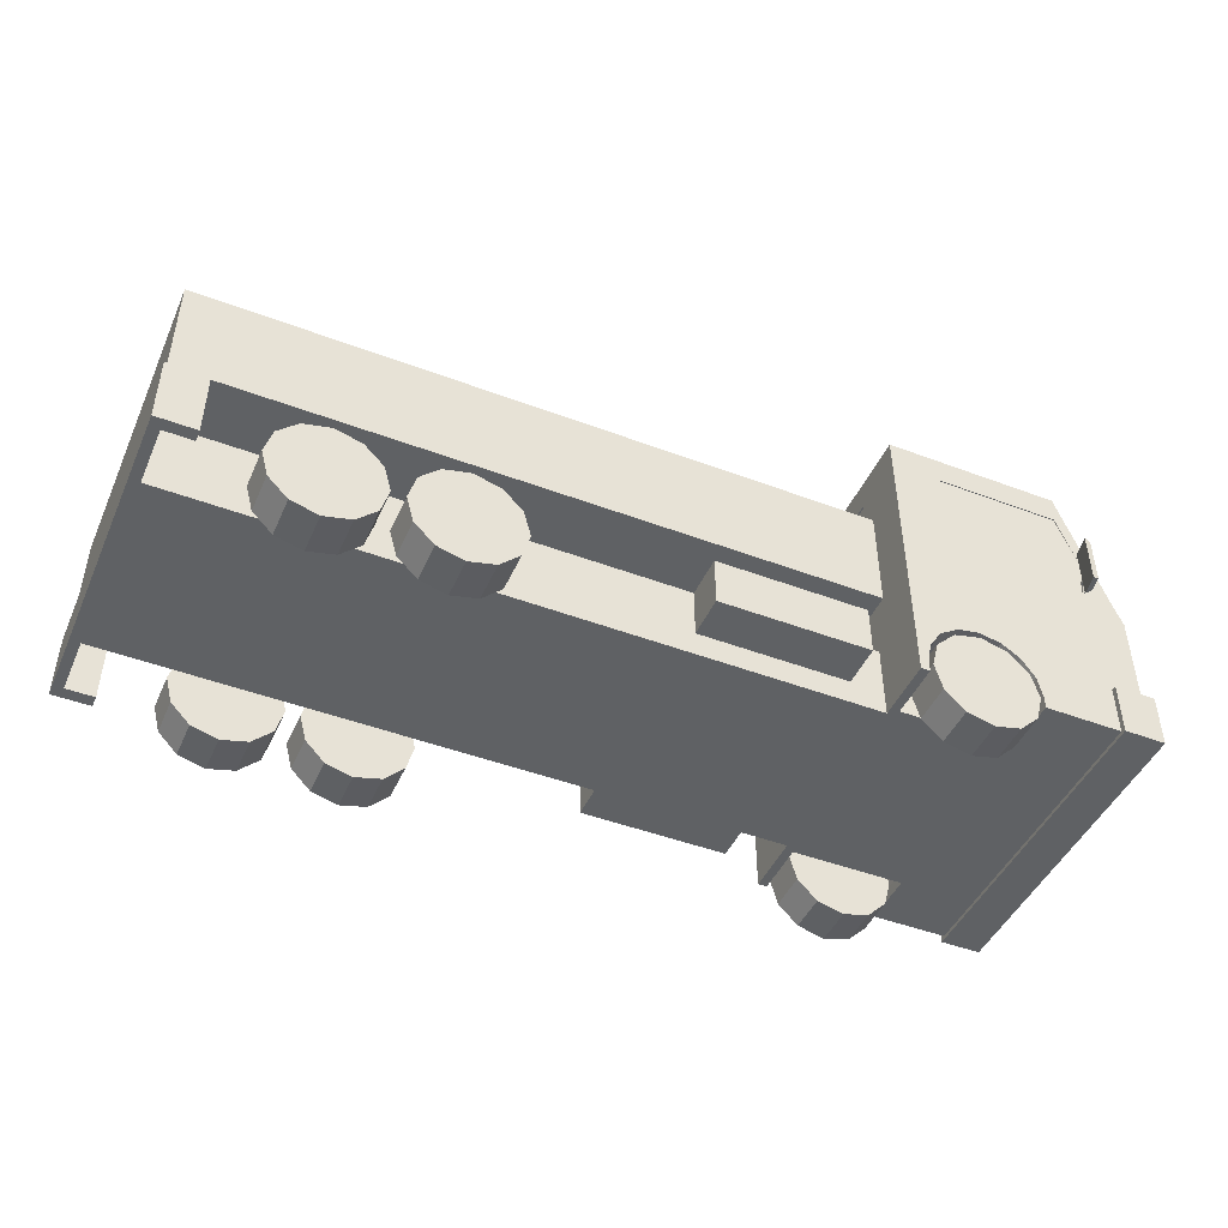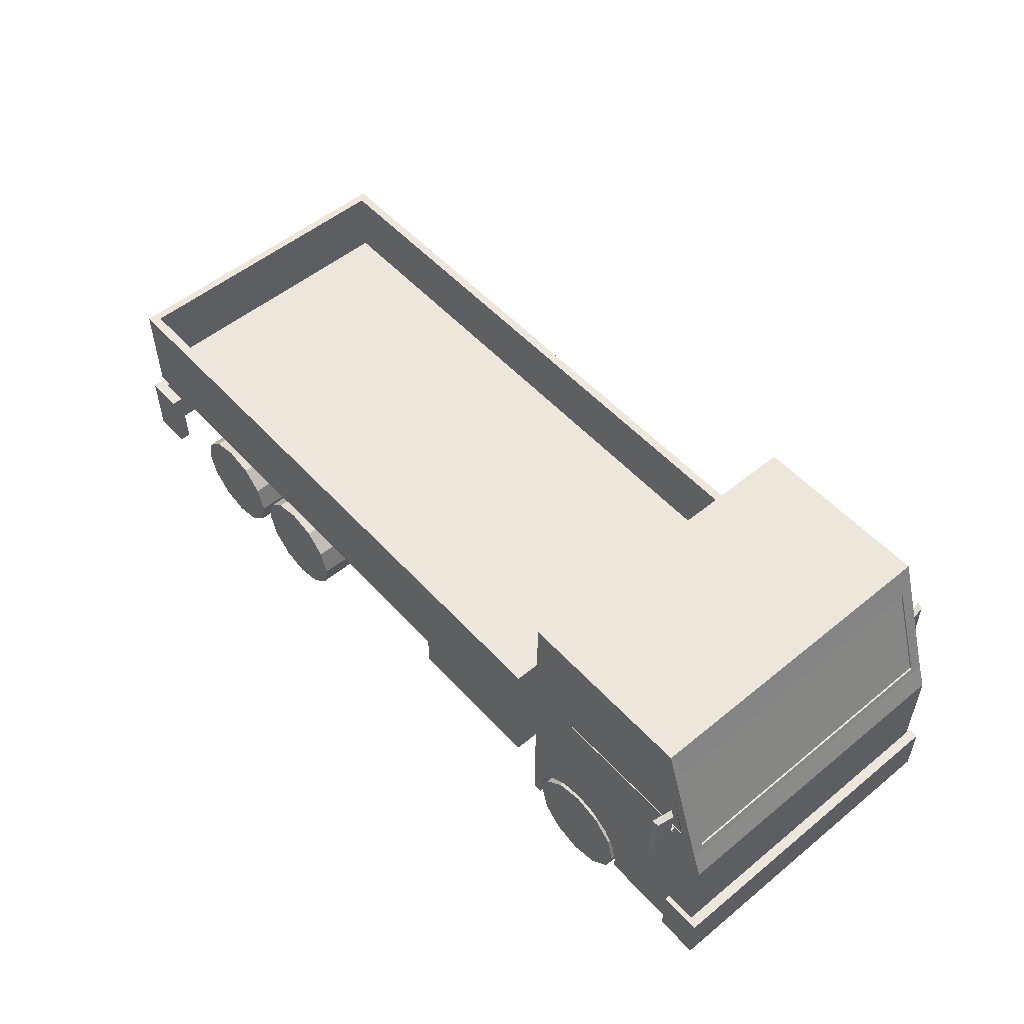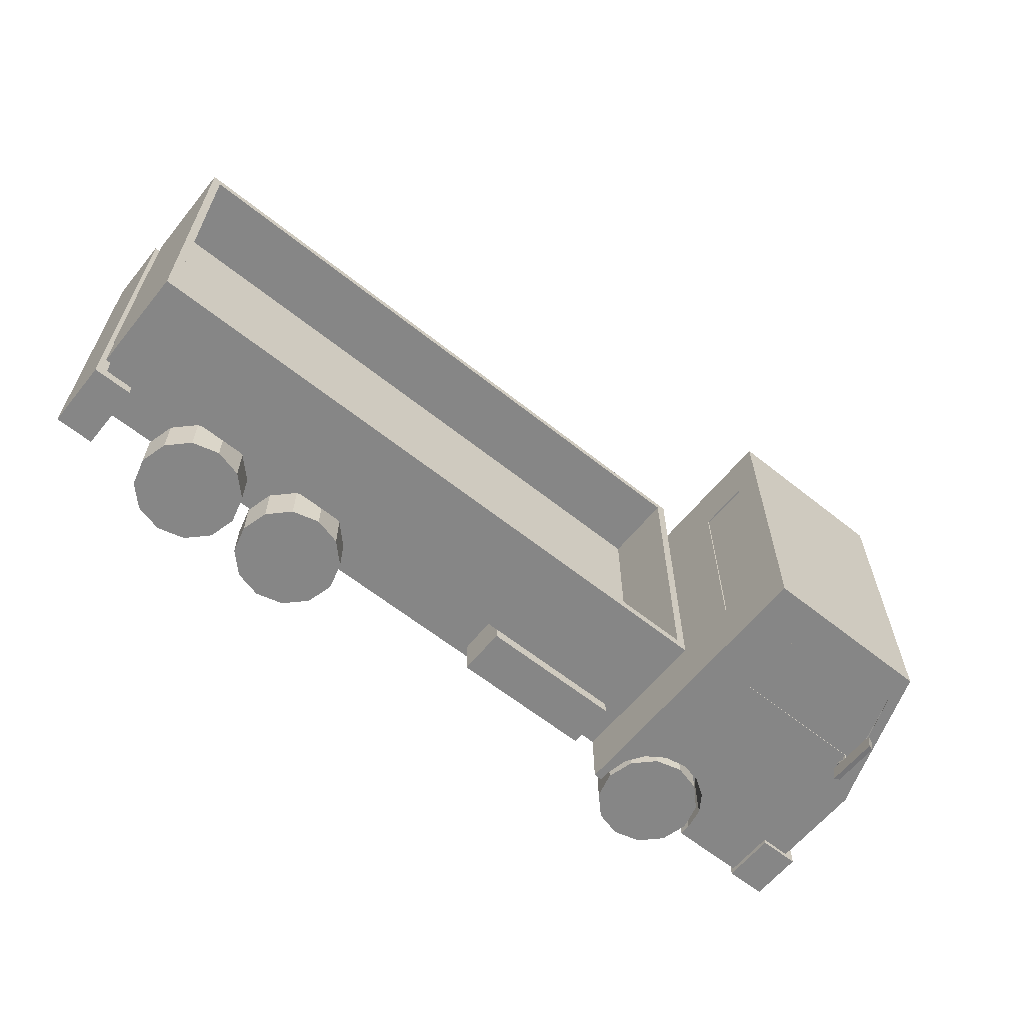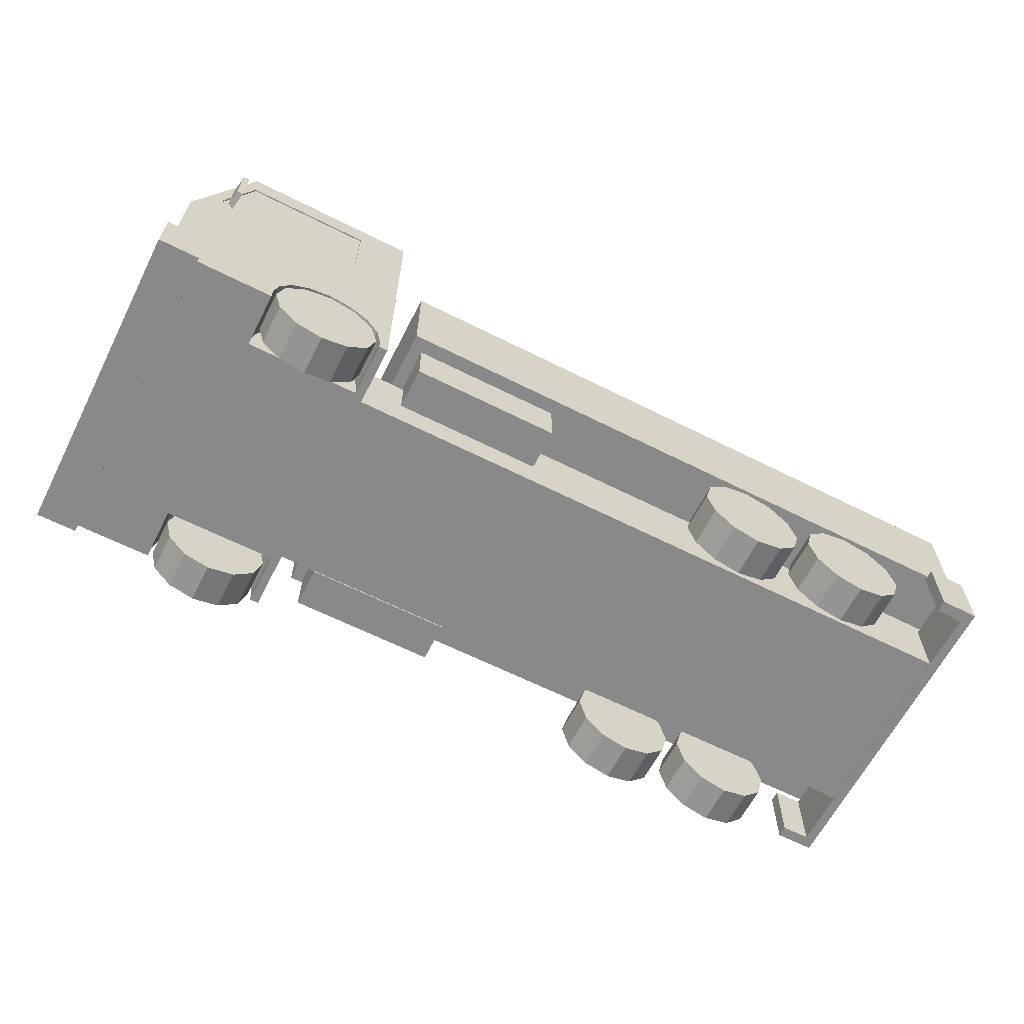
<metadata>
{"format":"obj","ext":"obj","renderer":"f3d","projection":"perspective","resolution":1024,"background":"white","views":[{"elev":-46.0,"azim":156.6,"up":"+Y"},{"elev":53.2,"azim":-131.2,"up":"+Y"},{"elev":-62.1,"azim":141.0,"up":"+Z"},{"elev":-63.3,"azim":-27.0,"up":"+Y"}]}
</metadata>
<code>
v  -147.2 41.61 -53.52
v  -147.2 41.61 -37.77
v  -136.8 38.82 -37.77
v  -136.8 38.82 -53.52
v  -129.1 31.18 -37.77
v  -129.1 31.18 -53.52
v  -126.3 20.75 -37.77
v  -126.3 20.75 -53.52
v  -129.1 10.31 -37.77
v  -129.1 10.31 -53.52
v  -136.8 2.675 -37.77
v  -136.8 2.675 -53.52
v  -147.2 -0.1202 -37.77
v  -147.2 -0.1202 -53.52
v  -157.6 2.675 -37.77
v  -157.6 2.675 -53.52
v  -165.3 10.31 -37.77
v  -165.3 10.31 -53.52
v  -168.1 20.75 -37.77
v  -168.1 20.75 -53.52
v  -165.3 31.18 -37.77
v  -165.3 31.18 -53.52
v  -157.6 38.82 -37.77
v  -157.6 38.82 -53.52
v  39.85 41.61 -53.52
v  39.85 41.61 -37.77
v  50.28 38.82 -37.77
v  50.28 38.82 -53.52
v  57.92 31.18 -37.77
v  57.92 31.18 -53.52
v  60.71 20.75 -37.77
v  60.71 20.75 -53.52
v  57.92 10.31 -37.77
v  57.92 10.31 -53.52
v  50.28 2.675 -37.77
v  50.28 2.675 -53.52
v  39.85 -0.1202 -37.77
v  39.85 -0.1202 -53.52
v  29.42 2.675 -37.77
v  29.42 2.675 -53.52
v  21.78 10.31 -37.77
v  21.78 10.31 -53.52
v  18.98 20.75 -37.77
v  18.98 20.75 -53.52
v  21.78 31.18 -37.77
v  21.78 31.18 -53.52
v  29.42 38.82 -37.77
v  29.42 38.82 -53.52
v  86.88 41.61 -53.52
v  86.88 41.61 -37.77
v  97.31 38.82 -37.77
v  97.31 38.82 -53.52
v  105 31.18 -37.77
v  105 31.18 -53.52
v  107.7 20.75 -37.77
v  107.7 20.75 -53.52
v  105 10.31 -37.77
v  105 10.31 -53.52
v  97.31 2.675 -37.77
v  97.31 2.675 -53.52
v  86.88 -0.1202 -37.77
v  86.88 -0.1202 -53.52
v  76.45 2.675 -37.77
v  76.45 2.675 -53.52
v  68.81 10.31 -37.77
v  68.81 10.31 -53.52
v  66.01 20.75 -37.77
v  66.01 20.75 -53.52
v  68.81 31.18 -37.77
v  68.81 31.18 -53.52
v  76.45 38.82 -37.77
v  76.45 38.82 -53.52
v  86.88 41.61 54.83
v  86.88 41.61 70.58
v  97.31 38.82 70.58
v  97.31 38.82 54.83
v  105 31.18 70.58
v  105 31.18 54.83
v  107.7 20.75 70.58
v  107.7 20.75 54.83
v  105 10.31 70.58
v  105 10.31 54.83
v  97.31 2.675 70.58
v  97.31 2.675 54.83
v  86.88 -0.1203 70.58
v  86.88 -0.1203 54.83
v  76.45 2.675 70.58
v  76.45 2.675 54.83
v  68.81 10.31 70.58
v  68.81 10.31 54.83
v  66.01 20.75 70.58
v  66.01 20.75 54.83
v  68.81 31.18 70.58
v  68.81 31.18 54.83
v  76.45 38.82 70.58
v  76.45 38.82 54.83
v  39.85 41.61 54.83
v  39.85 41.61 70.58
v  50.28 38.82 70.58
v  50.28 38.82 54.83
v  57.92 31.18 70.58
v  57.92 31.18 54.83
v  60.71 20.75 70.58
v  60.71 20.75 54.83
v  57.92 10.31 70.58
v  57.92 10.31 54.83
v  50.28 2.675 70.58
v  50.28 2.675 54.83
v  39.85 -0.1203 70.58
v  39.85 -0.1203 54.83
v  29.42 2.675 70.58
v  29.42 2.675 54.83
v  21.78 10.31 70.58
v  21.78 10.31 54.83
v  18.98 20.75 70.58
v  18.98 20.75 54.83
v  21.78 31.18 70.58
v  21.78 31.18 54.83
v  29.42 38.82 70.58
v  29.42 38.82 54.83
v  -147.2 41.61 54.83
v  -147.2 41.61 70.58
v  -136.8 38.82 70.58
v  -136.8 38.82 54.83
v  -129.1 31.18 70.58
v  -129.1 31.18 54.83
v  -126.3 20.75 70.58
v  -126.3 20.75 54.83
v  -129.1 10.31 70.58
v  -129.1 10.31 54.83
v  -136.8 2.675 70.58
v  -136.8 2.675 54.83
v  -147.2 -0.1203 70.58
v  -147.2 -0.1203 54.83
v  -157.6 2.675 70.58
v  -157.6 2.675 54.83
v  -165.3 10.31 70.58
v  -165.3 10.31 54.83
v  -168.1 20.75 70.58
v  -168.1 20.75 54.83
v  -165.3 31.18 70.58
v  -165.3 31.18 54.83
v  -157.6 38.82 70.58
v  -157.6 38.82 54.83
v  -106 42.41 65.92
v  -106 42.41 49.65
v  -106 22.98 49.65
v  -106 22.98 65.92
v  -48.04 42.41 49.65
v  -48.04 22.98 49.65
v  -48.04 42.41 65.92
v  -48.04 22.98 65.92
v  -106 42.41 -32.93
v  -106 42.41 -49.2
v  -106 22.98 -49.2
v  -106 22.98 -32.93
v  -48.04 42.41 -49.2
v  -48.04 22.98 -49.2
v  -48.04 42.41 -32.93
v  -48.04 22.98 -32.93
v  -195.9 90.02 -55.99
v  -195.9 90.02 -54.72
v  -195.9 88.76 -54.72
v  -195.9 88.76 -55.99
v  -197.2 88.76 -54.72
v  -195.9 88.76 -51.87
v  -197.2 88.76 -51.87
v  -197.2 90.02 -54.72
v  -197.2 90.02 -55.99
v  -197.2 88.76 -55.99
v  -195.9 84.89 -53.64
v  -197.2 84.89 -53.64
v  -195.9 84.89 -52.37
v  -197.2 84.89 -52.37
v  -195.9 90.02 -51.87
v  -197.2 90.02 -51.87
v  -197.9 103.1 -56.18
v  -196.8 103.1 -62.63
v  -196.8 83.79 -62.63
v  -197.9 83.79 -56.18
v  -194.4 103.9 -63.03
v  -194.4 82.91 -63.03
v  -195.8 103.9 -54.98
v  -195.8 82.91 -54.98
v  -197.2 90.02 72.71
v  -197.2 90.02 71.44
v  -197.2 88.76 71.44
v  -197.2 88.76 72.71
v  -195.9 88.76 71.44
v  -197.2 88.76 68.58
v  -195.9 88.76 68.58
v  -195.9 90.02 71.44
v  -195.9 90.02 72.71
v  -195.9 88.76 72.71
v  -197.2 84.89 70.36
v  -195.9 84.89 70.36
v  -197.2 84.89 69.09
v  -195.9 84.89 69.09
v  -197.2 90.02 68.58
v  -195.9 90.02 68.58
v  -196.8 103.1 79.35
v  -197.9 103.1 72.9
v  -197.9 83.79 72.9
v  -196.8 83.79 79.35
v  -195.8 103.9 71.7
v  -195.8 82.91 71.7
v  -194.4 103.9 79.75
v  -194.4 82.91 79.75
v  -204.8 17.04 -53.39
v  -204.8 17.04 70.45
v  -211.7 17.04 70.45
v  -211.7 17.04 -53.39
v  -208.1 83.6 -53.39
v  -211.7 74.13 -53.39
v  -121.3 17.04 70.45
v  -124.8 17.04 70.45
v  -124.8 17.04 48.89
v  -124.8 17.04 -31.97
v  -169.5 17.04 48.89
v  -169.5 17.04 70.45
v  -169.5 17.04 -31.97
v  -169.5 17.04 -53.39
v  -124.8 17.04 -53.39
v  -121.3 17.04 -53.39
v  -208.1 83.6 70.45
v  -211.7 74.13 70.45
v  -124.8 21.72 -53.39
v  -126.5 30.28 -53.39
v  -169.6 21.72 -53.39
v  -167.8 30.28 -53.39
v  -163 37.55 -53.39
v  -155.7 42.4 -53.39
v  -199.7 95.01 -53.39
v  -200.8 90.31 -53.39
v  -141 90.31 -53.39
v  -147.2 44.1 -53.39
v  -138.6 42.4 -53.39
v  -131.3 37.55 -53.39
v  -141 91.65 -53.39
v  -121.3 79.43 -53.39
v  -121.3 122.7 47.43
v  -121.3 122.7 -30.54
v  -121.3 133.5 -53.39
v  -121.3 122.5 70.45
v  -121.3 133.5 70.45
v  -121.3 102.2 47.43
v  -121.3 122.2 70.45
v  -121.3 110.3 70.45
v  -121.3 79.43 70.45
v  -121.3 102.2 -30.54
v  -141 91.65 70.45
v  -141 90.31 70.45
v  -200.8 90.31 70.45
v  -199.7 95.01 70.45
v  -169.6 21.72 70.45
v  -167.8 30.28 70.45
v  -163 37.55 70.45
v  -155.7 42.4 70.45
v  -147.2 44.1 70.45
v  -138.6 42.4 70.45
v  -131.3 37.55 70.45
v  -126.5 30.28 70.45
v  -124.8 21.72 70.45
v  -124.8 21.72 48.89
v  -169.6 21.72 48.89
v  -169.6 21.72 -31.97
v  -167.8 30.28 -31.97
v  -163 37.55 -31.97
v  -155.7 42.4 -31.97
v  -147.2 44.1 -31.97
v  -138.6 42.4 -31.97
v  -131.3 37.55 -31.97
v  -126.5 30.28 -31.97
v  -124.8 21.72 -31.97
v  -190 122.2 -53.39
v  -191 133.5 -53.39
v  -141 122.2 -53.39
v  -200.8 90.31 -53.06
v  -141 90.31 -53.06
v  -141 122.2 -53.06
v  -191 133.5 70.45
v  -141 122.2 70.45
v  -141 122.2 69.96
v  -141 90.31 69.96
v  -200.8 90.31 69.96
v  -167.8 30.28 48.89
v  -163 37.55 48.89
v  -155.7 42.4 48.89
v  -147.2 44.1 48.89
v  -138.6 42.4 48.89
v  -131.3 37.55 48.89
v  -126.5 30.28 48.89
v  -207.4 85.83 65.73
v  -207.4 85.83 -48.8
v  -194.6 122.5 -48.8
v  -194.6 122.5 65.73
v  -190 122.2 -53.06
v  -190 122.2 70.45
v  -190 122.2 69.96
v  -206.7 85.83 65.73
v  -206.7 85.83 -48.8
v  -194.1 122.5 65.73
v  -194.1 122.5 -48.8
v  -121.9 122.7 47.43
v  -121.9 102.2 47.43
v  -121.9 102.2 -30.54
v  -121.9 122.7 -30.54
v  -215.6 36.87 72.44
v  -215.6 36.87 -55.42
v  -215.6 15.65 -55.42
v  -215.6 15.65 72.44
v  -199.5 36.87 72.44
v  -199.5 15.65 72.44
v  -199.5 36.87 -55.42
v  -199.5 15.65 -55.42
v  138.7 42.86 69.45
v  138.7 42.86 -52.43
v  138.7 16.72 -52.43
v  138.7 16.72 69.45
v  127.7 16.72 69.45
v  127.7 42.86 69.45
v  142.7 42.86 69.45
v  142.7 42.86 -52.43
v  127.7 42.86 -52.43
v  127.7 16.72 -52.43
v  142.7 16.72 -52.43
v  142.7 16.72 69.45
v  138.7 42.86 74.23
v  127.7 42.86 74.23
v  138.7 16.72 74.23
v  127.7 16.72 74.23
v  142.7 42.86 74.23
v  142.7 42.86 -56.85
v  138.7 42.86 -56.85
v  138.7 16.72 -56.85
v  127.7 16.72 -56.85
v  127.7 42.86 -56.85
v  142.7 16.72 74.23
v  142.7 16.72 -56.85
v  -110.2 86.75 69.9
v  -110.2 86.75 -52.8
v  -110.2 46.55 -52.8
v  -110.2 46.55 69.9
v  141.3 86.75 69.9
v  141.3 46.55 69.9
v  141.3 86.75 -52.8
v  141.3 46.55 -52.8
v  -106.4 86.75 66.41
v  -106.4 86.75 -48.96
v  138.1 86.75 -48.96
v  138.1 86.75 66.41
v  -106.4 58.71 66.41
v  -106.4 58.71 -48.96
v  138.1 58.71 66.41
v  138.1 58.71 -48.96
v  -122 46.68 46.51
v  -122 46.68 -29.41
v  -122 17.04 -29.41
v  -122 17.04 46.51
v  141 46.68 46.51
v  141 17.04 46.51
v  141 46.68 -29.41
v  141 17.04 -29.41
g Truck
f 1 2 3 4
f 4 3 5 6
f 6 5 7 8
f 8 7 9 10
f 10 9 11 12
f 12 11 13 14
f 14 13 15 16
f 16 15 17 18
f 18 17 19 20
f 20 19 21 22
f 3 2 23 21
f 3 21 19 17
f 3 17 15 13
f 3 13 11 9
f 3 9 7 5
f 24 23 2 1
f 22 21 23 24
f 1 4 6 8
f 1 8 10 12
f 1 12 14 16
f 1 16 18 20
f 1 20 22 24
f 25 26 27 28
f 28 27 29 30
f 30 29 31 32
f 32 31 33 34
f 34 33 35 36
f 36 35 37 38
f 38 37 39 40
f 40 39 41 42
f 42 41 43 44
f 44 43 45 46
f 27 26 47 45
f 27 45 43 41
f 27 41 39 37
f 27 37 35 33
f 27 33 31 29
f 48 47 26 25
f 46 45 47 48
f 25 28 30 32
f 25 32 34 36
f 25 36 38 40
f 25 40 42 44
f 25 44 46 48
f 49 50 51 52
f 52 51 53 54
f 54 53 55 56
f 56 55 57 58
f 58 57 59 60
f 60 59 61 62
f 62 61 63 64
f 64 63 65 66
f 66 65 67 68
f 68 67 69 70
f 51 50 71 69
f 51 69 67 65
f 51 65 63 61
f 51 61 59 57
f 51 57 55 53
f 72 71 50 49
f 70 69 71 72
f 49 52 54 56
f 49 56 58 60
f 49 60 62 64
f 49 64 66 68
f 49 68 70 72
f 73 74 75 76
f 76 75 77 78
f 78 77 79 80
f 80 79 81 82
f 82 81 83 84
f 84 83 85 86
f 86 85 87 88
f 88 87 89 90
f 90 89 91 92
f 92 91 93 94
f 75 74 95 93
f 75 93 91 89
f 75 89 87 85
f 75 85 83 81
f 75 81 79 77
f 96 95 74 73
f 94 93 95 96
f 73 76 78 80
f 73 80 82 84
f 73 84 86 88
f 73 88 90 92
f 73 92 94 96
f 97 98 99 100
f 100 99 101 102
f 102 101 103 104
f 104 103 105 106
f 106 105 107 108
f 108 107 109 110
f 110 109 111 112
f 112 111 113 114
f 114 113 115 116
f 116 115 117 118
f 99 98 119 117
f 99 117 115 113
f 99 113 111 109
f 99 109 107 105
f 99 105 103 101
f 120 119 98 97
f 118 117 119 120
f 97 100 102 104
f 97 104 106 108
f 97 108 110 112
f 97 112 114 116
f 97 116 118 120
f 121 122 123 124
f 124 123 125 126
f 126 125 127 128
f 128 127 129 130
f 130 129 131 132
f 132 131 133 134
f 134 133 135 136
f 136 135 137 138
f 138 137 139 140
f 140 139 141 142
f 123 122 143 141
f 123 141 139 137
f 123 137 135 133
f 123 133 131 129
f 123 129 127 125
f 144 143 122 121
f 142 141 143 144
f 121 124 126 128
f 121 128 130 132
f 121 132 134 136
f 121 136 138 140
f 121 140 142 144
f 145 146 147 148
f 146 149 150 147
f 149 151 152 150
f 151 145 148 152
f 148 147 150 152
f 151 149 146 145
f 153 154 155 156
f 154 157 158 155
f 157 159 160 158
f 159 153 156 160
f 156 155 158 160
f 159 157 154 153
f 161 162 163 164
f 165 163 166 167
f 168 169 170 165
f 169 161 164 170
f 170 164 171 172
f 169 168 162 161
f 171 173 174 172
f 165 170 172 174
f 163 165 174 173
f 164 163 173 171
f 175 176 167 166
f 168 165 167 176
f 162 168 176 175
f 163 162 175 166
f 177 178 179 180
f 178 181 182 179
f 181 183 184 182
f 183 177 180 184
f 180 179 182 184
f 183 181 178 177
f 185 186 187 188
f 189 187 190 191
f 192 193 194 189
f 193 185 188 194
f 194 188 195 196
f 193 192 186 185
f 195 197 198 196
f 189 194 196 198
f 187 189 198 197
f 188 187 197 195
f 199 200 191 190
f 192 189 191 200
f 186 192 200 199
f 187 186 199 190
f 201 202 203 204
f 202 205 206 203
f 205 207 208 206
f 207 201 204 208
f 204 203 206 208
f 207 205 202 201
f 209 210 211 212
f 213 209 212 214
f 215 216 217 218
f 219 220 210 221
f 210 209 222 221
f 217 219 221 218
f 215 218 223 224
f 210 225 226 211
f 211 226 214 212
f 226 225 213 214
f 224 223 227 228
f 229 222 209 230
f 231 230 209 232
f 213 233 234 209
f 209 234 235 232
f 236 232 235 237
f 238 237 235 228
f 224 228 235 239
f 224 239 240
f 241 242 243 244
f 243 245 244
f 246 241 244 247
f 248 246 247
f 249 215 224 240
f 240 243 242 250
f 249 240 250 246
f 249 246 248
f 249 251 252 253
f 253 254 225 220
f 225 210 220
f 253 220 255 256
f 253 256 257 249
f 249 257 258 259
f 249 259 260 261
f 249 261 262 263
f 249 263 216 215
f 264 217 216 263
f 255 220 219 265
f 221 222 229 266
f 218 221 266 267
f 218 267 268 269
f 218 269 270 271
f 218 271 272 273
f 218 273 274
f 227 223 218 274
f 228 227 274 273
f 238 228 273 272
f 237 238 272 271
f 236 237 271 270
f 232 236 270 269
f 231 232 269 268
f 230 231 268 267
f 229 230 267 266
f 275 233 213 276
f 277 275 276 243
f 239 277 243 240
f 235 234 278 279
f 277 239 235 279
f 277 279 280
f 243 276 281 245
f 245 281 244
f 247 282 251 248
f 248 251 249
f 283 284 252 251
f 283 251 282
f 253 252 284 285
f 256 255 265 286
f 257 256 286 287
f 258 257 287 288
f 259 258 288 289
f 260 259 289 290
f 261 260 290 291
f 262 261 291 292
f 263 262 292 264
f 265 219 217 264
f 265 264 292 291
f 265 291 290 289
f 265 289 288 287
f 265 287 286
f 213 225 293 294
f 276 213 294 295
f 281 276 295 296
f 225 281 296 293
f 275 277 280 297
f 297 278 234 233
f 297 233 275
f 280 279 278 297
f 298 282 247 244
f 298 244 281 225
f 298 225 254
f 282 298 299 283
f 299 285 284 283
f 298 254 253 285
f 298 285 299
f 294 293 300 301
f 293 296 302 300
f 295 294 301 303
f 303 301 300 302
f 296 295 303 302
f 304 305 306 307
f 241 246 305 304
f 242 241 304 307
f 250 242 307 306
f 246 250 306 305
f 308 309 310 311
f 312 308 311 313
f 312 314 309 308
f 309 314 315 310
f 311 310 315 313
f 314 312 313 315
f 316 317 318 319
f 316 319 320 321
f 322 323 317 316
f 318 317 324 325
f 319 318 326 327
f 328 316 321 329
f 319 330 331 320
f 321 320 331 329
f 322 316 328 332
f 323 322 327 326
f 317 323 333 334
f 335 318 325 336
f 317 334 337 324
f 325 324 337 336
f 319 327 338 330
f 326 318 335 339
f 330 328 329 331
f 327 322 332 338
f 332 328 330 338
f 323 326 339 333
f 334 333 339 335
f 334 335 336 337
f 340 341 342 343
f 344 340 343 345
f 341 346 347 342
f 343 342 347 345
f 346 344 345 347
f 341 340 348 349
f 346 341 349 350
f 351 348 340 344
f 351 344 346 350
f 349 348 352 353
f 348 351 354 352
f 350 349 353 355
f 352 354 355 353
f 351 350 355 354
f 356 357 358 359
f 360 356 359 361
f 360 362 357 356
f 357 362 363 358
f 359 358 363 361
f 362 360 361 363

</code>
